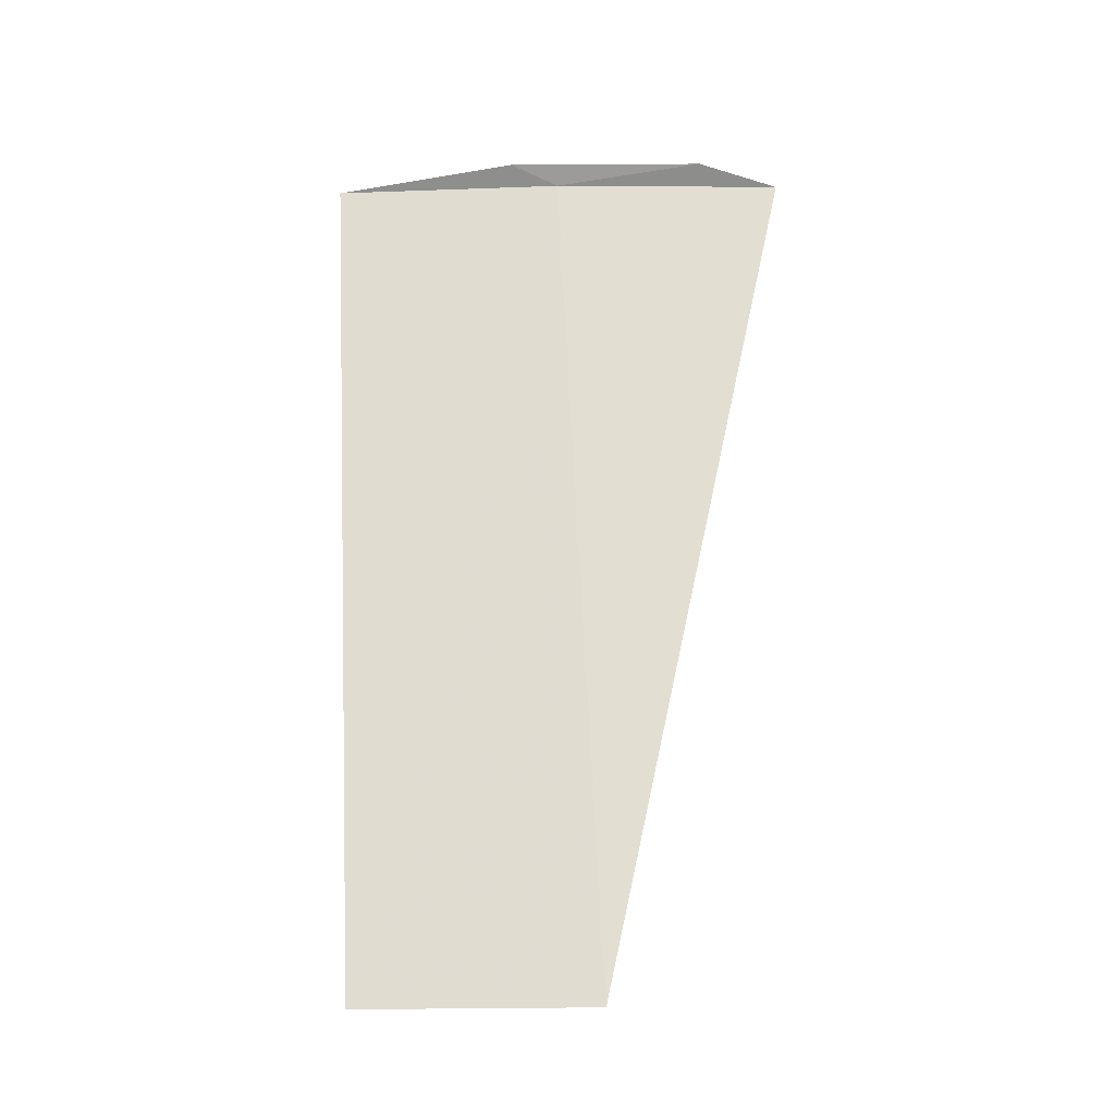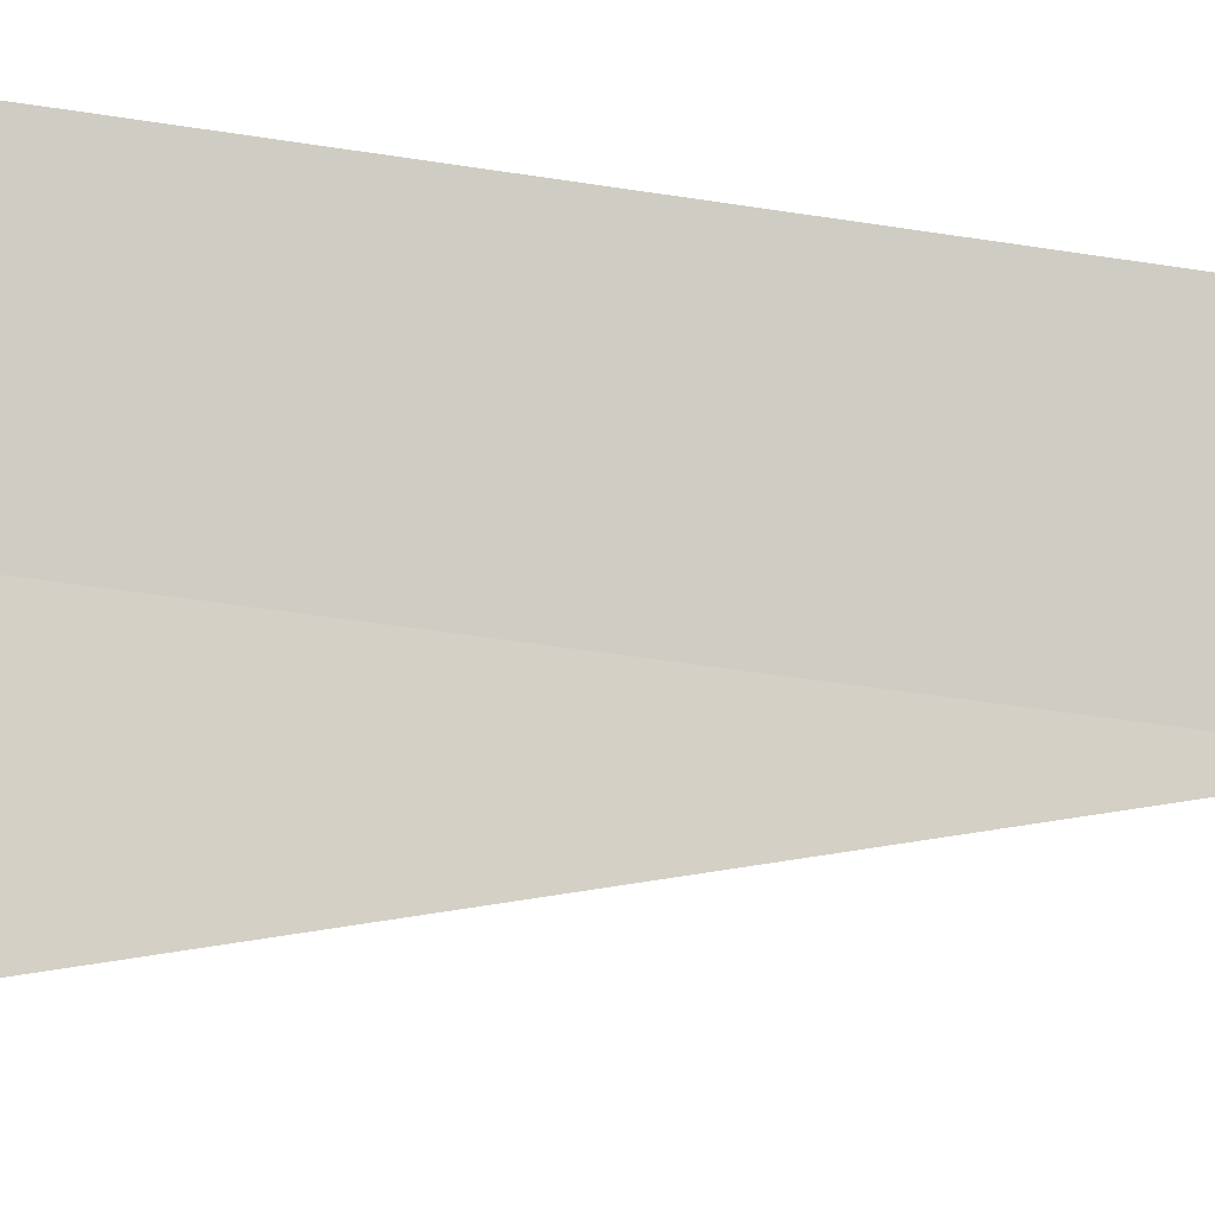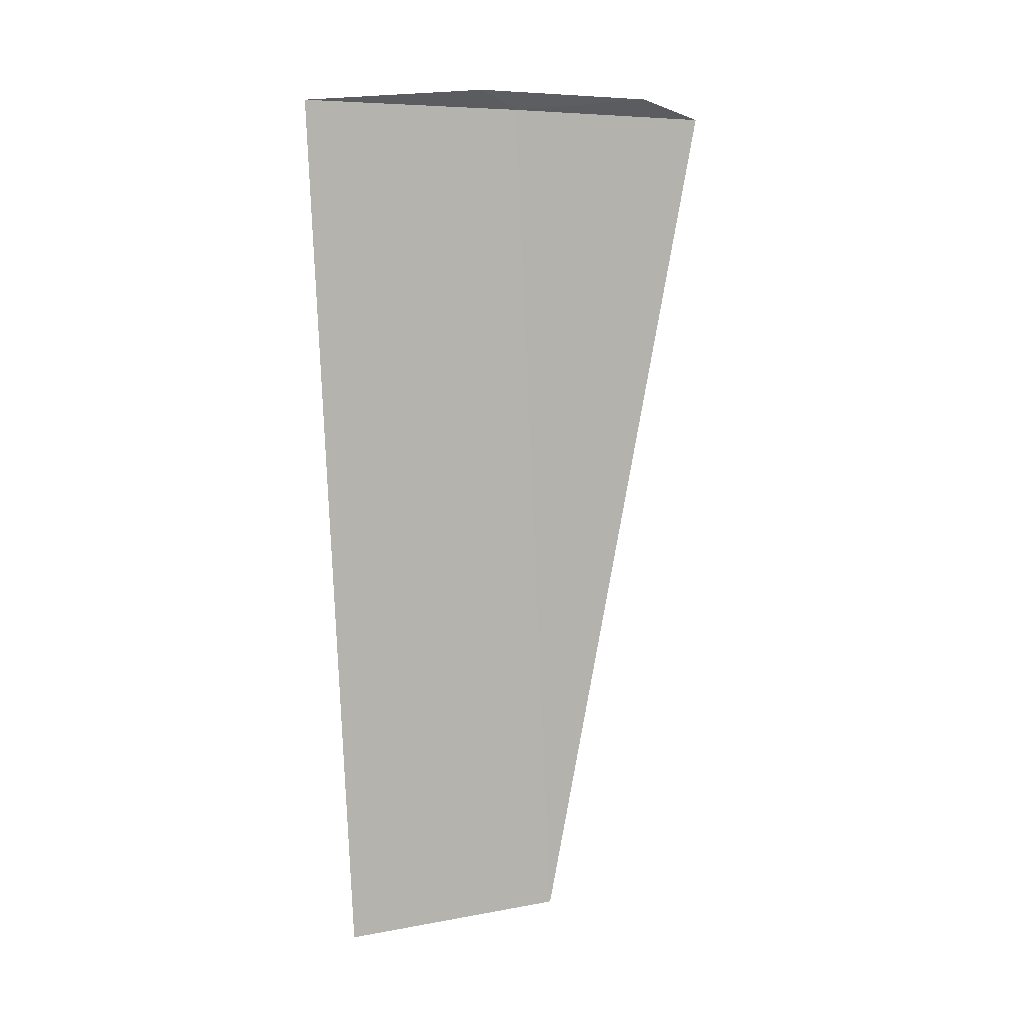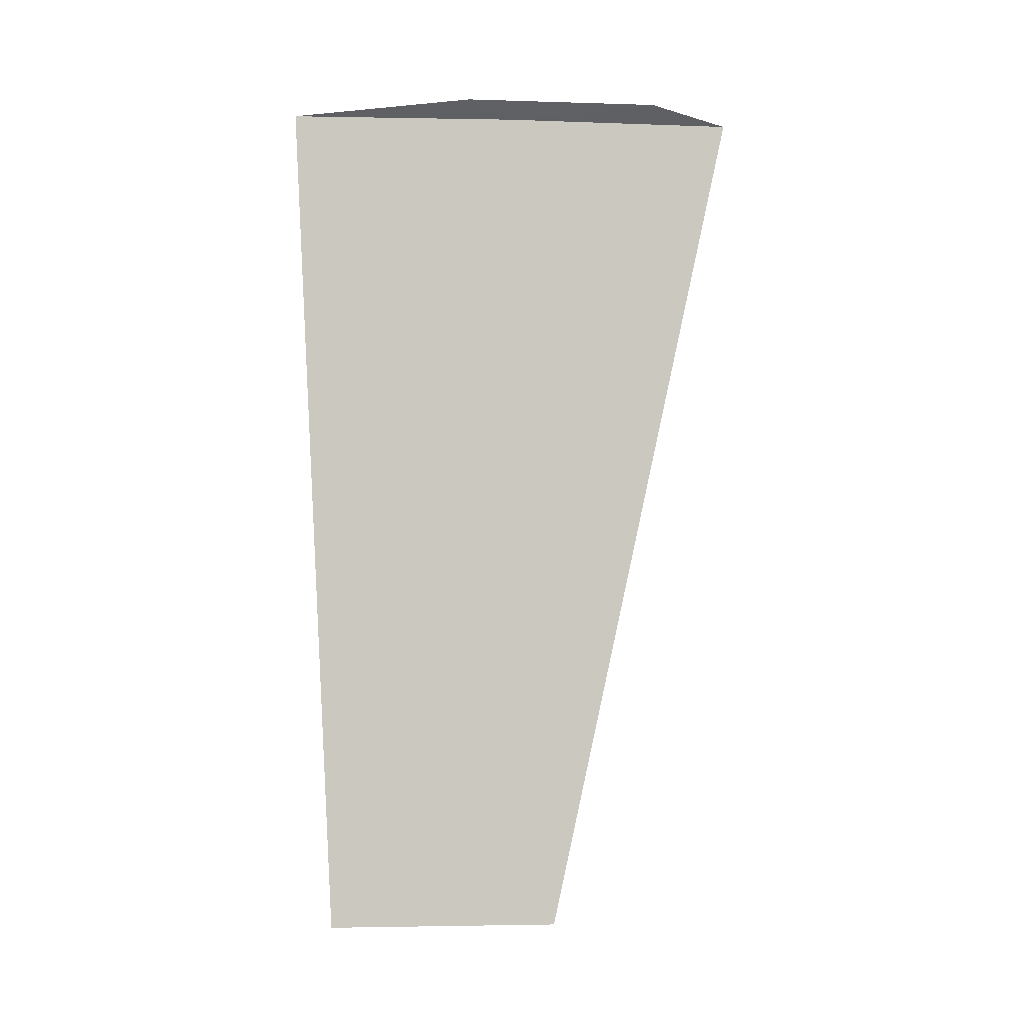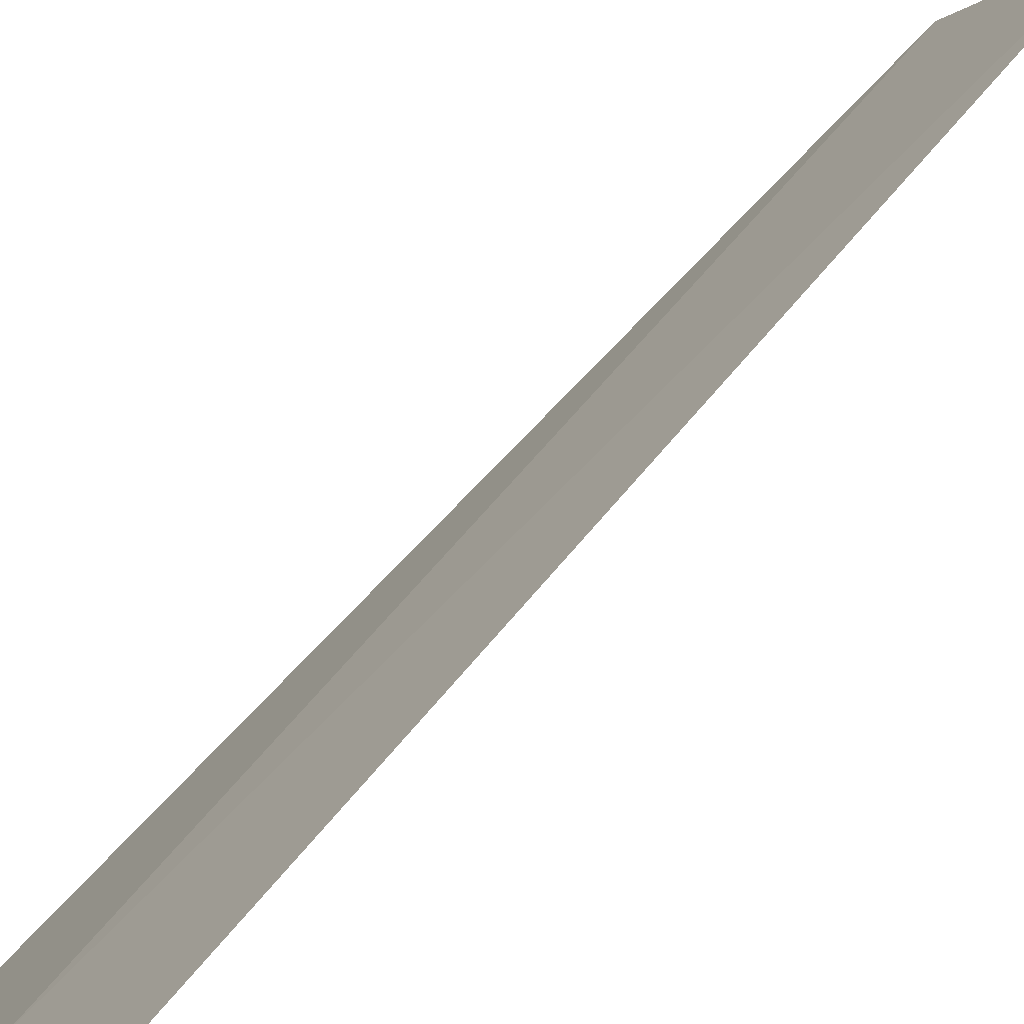
<metadata>
{"format":"obj","ext":"obj","renderer":"f3d","projection":"perspective","resolution":1024,"background":"white","views":[{"elev":-21.9,"azim":-112.6,"up":"+Z"},{"elev":-31.2,"azim":81.3,"up":"+Y"},{"elev":7.4,"azim":-143.2,"up":"+Z"},{"elev":-1.9,"azim":-119.8,"up":"+Z"},{"elev":69.4,"azim":41.1,"up":"+Y"}]}
</metadata>
<code>
v -13.69 6.122 4.053
v -13.67 6.36 4.131
v -13.21 7.104 4.053
v -14.04 5.498 4.131
v -14.1 5.106 4.053
v -13.3 6.933 -5.085e-16
v -13.78 5.932 -5.377e-16
f 1 3 2
f 1 4 5
f 1 6 3
f 1 5 7
f 1 7 6
f 1 2 4

</code>
